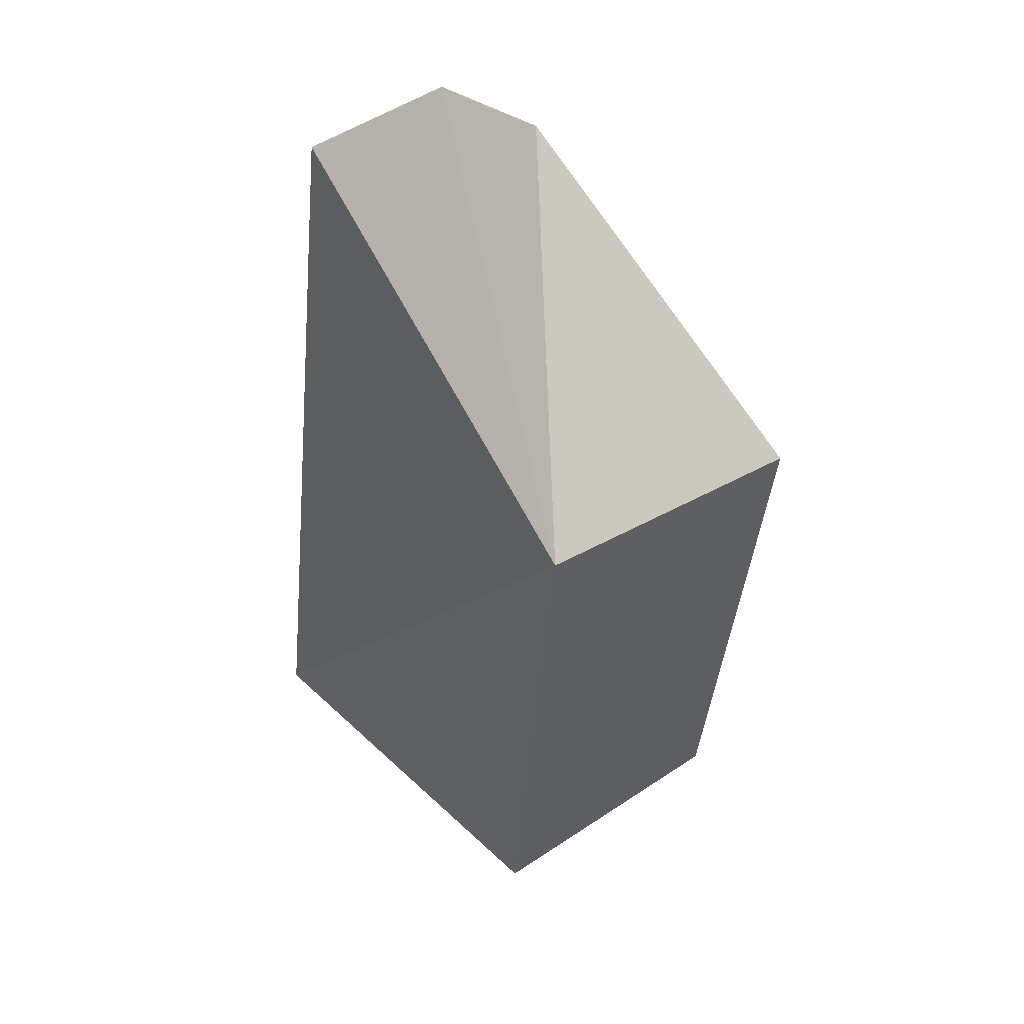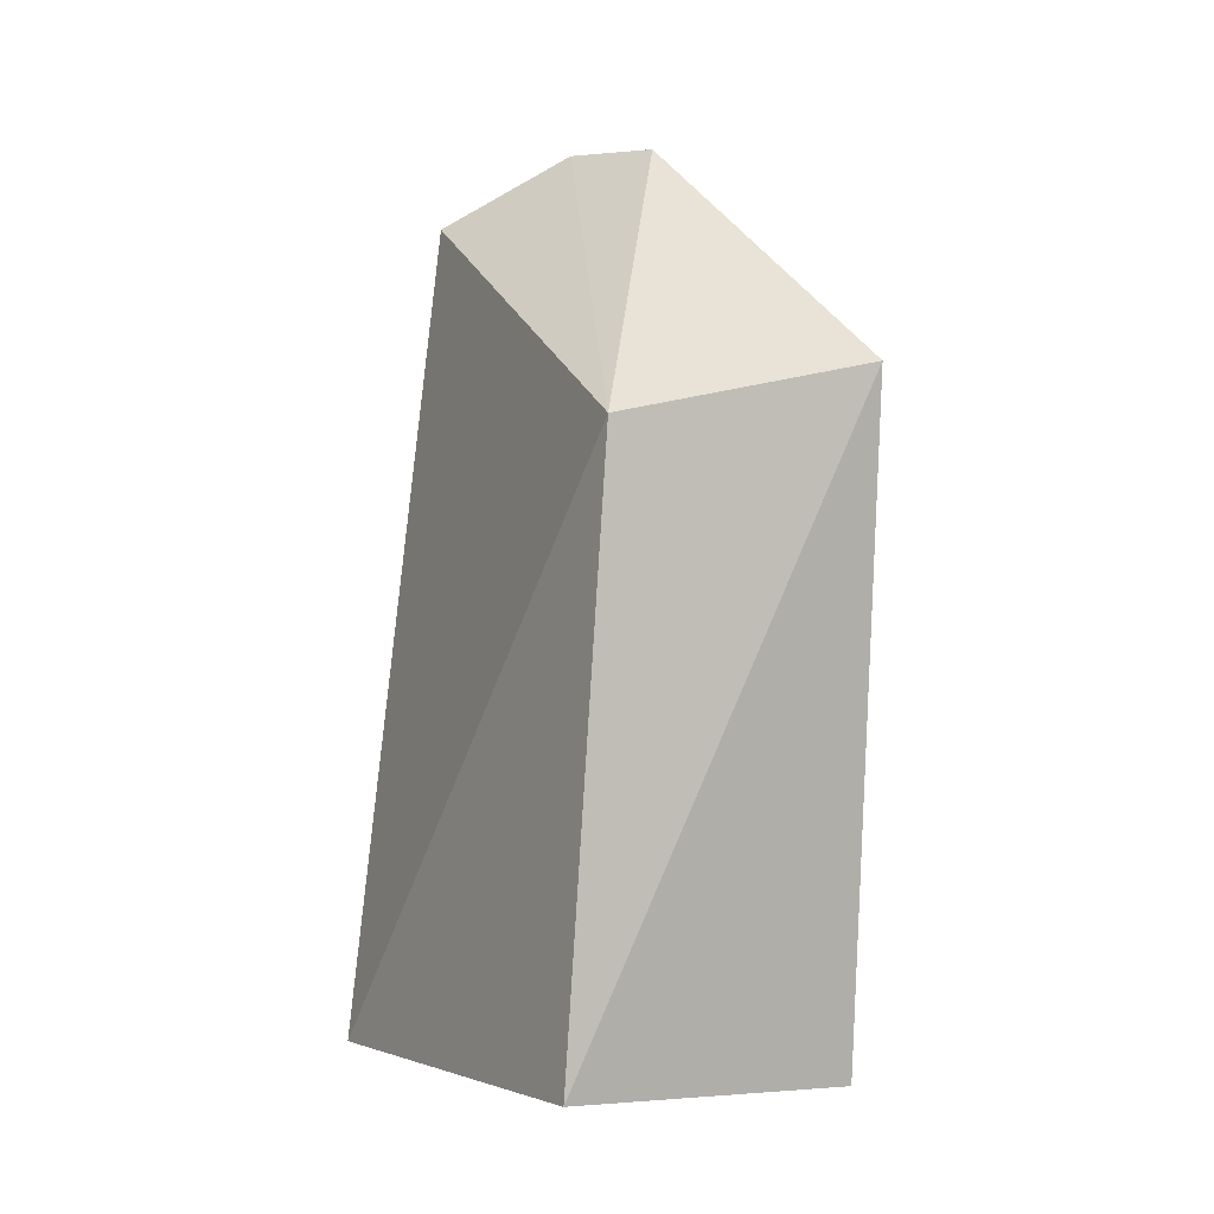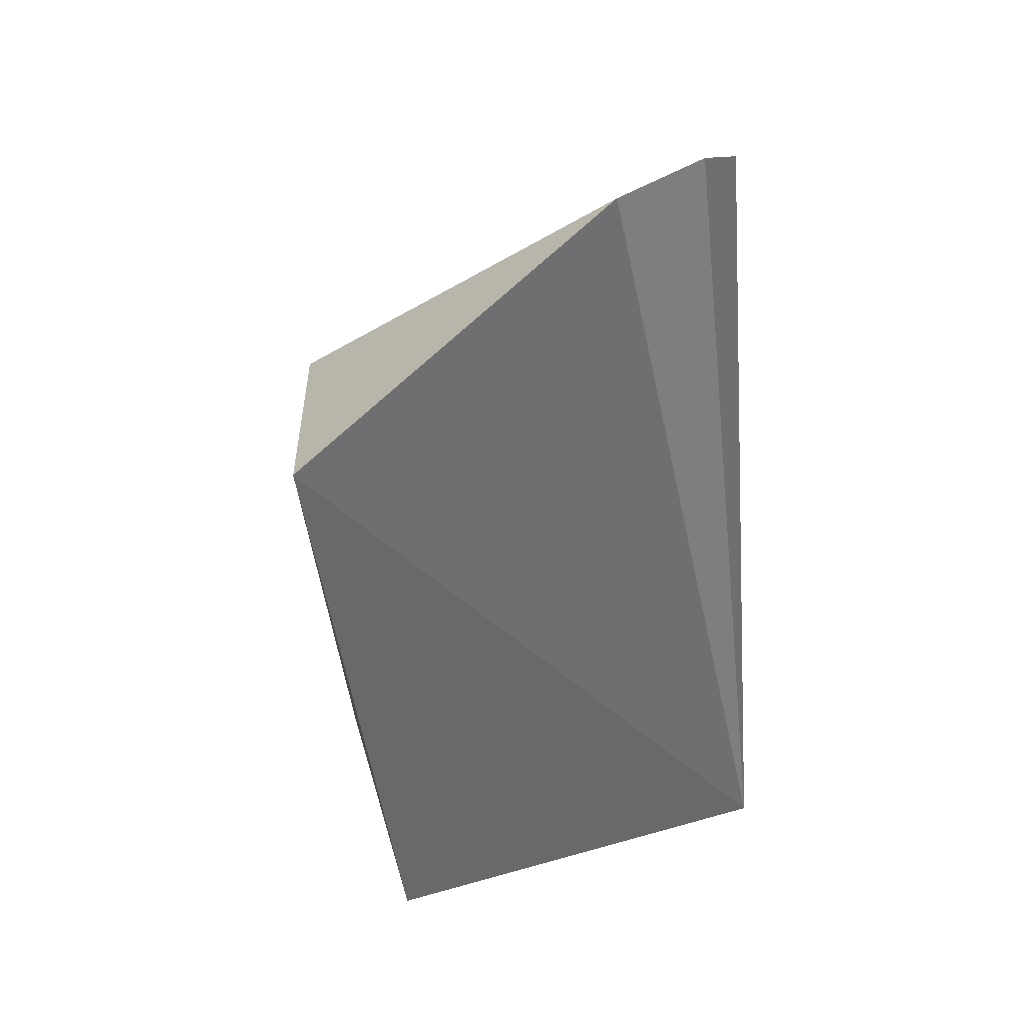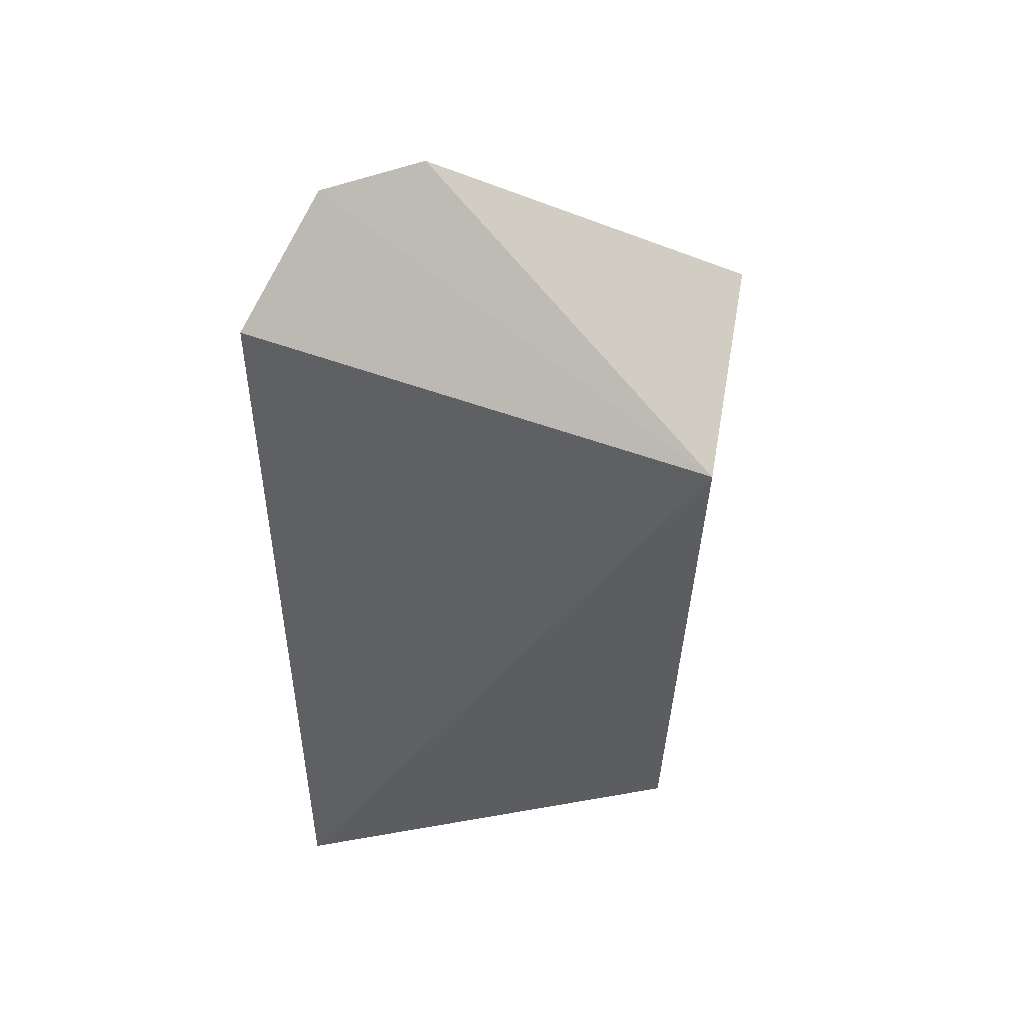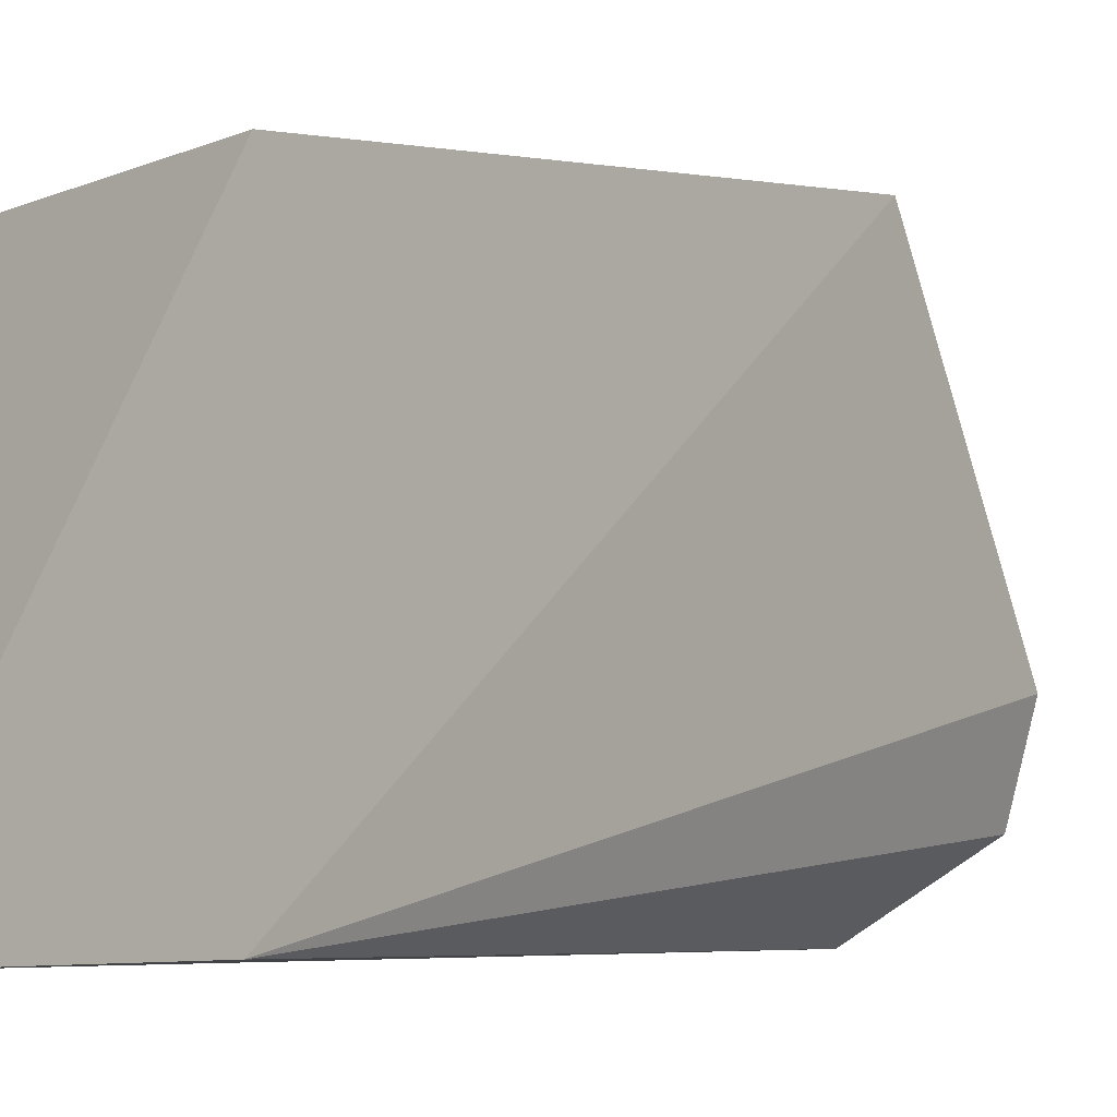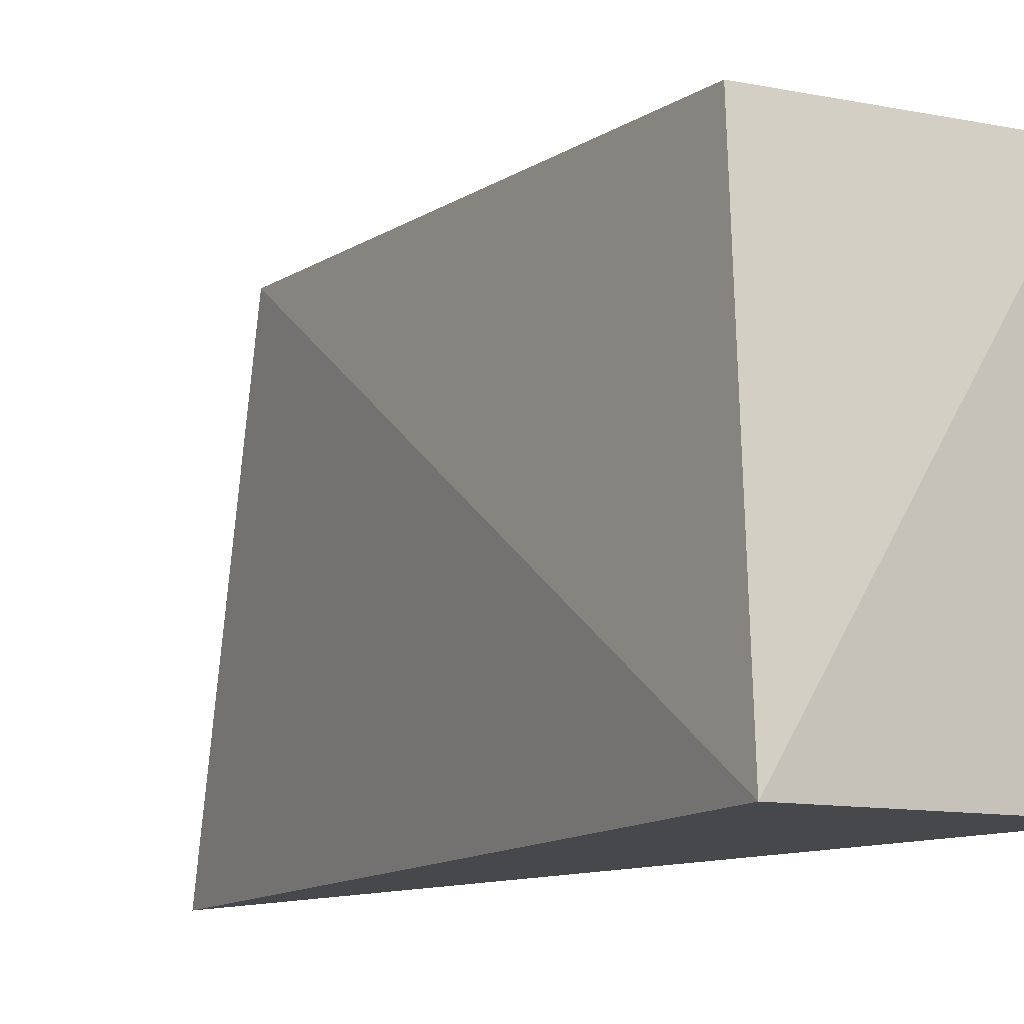
<metadata>
{"format":"obj","ext":"obj","renderer":"f3d","projection":"perspective","resolution":1024,"background":"white","views":[{"elev":49.4,"azim":138.9,"up":"+Z"},{"elev":2.6,"azim":149.6,"up":"+Z"},{"elev":40.9,"azim":-109.0,"up":"+Z"},{"elev":52.9,"azim":82.9,"up":"+Z"},{"elev":-6.0,"azim":-140.2,"up":"+Y"},{"elev":-12.6,"azim":144.9,"up":"+Y"}]}
</metadata>
<code>
v 0.2831 -0.006953 0.2398
v 0.3277 -0.008254 -0.1047
v 0.3108 0.1812 0.1546
v 0.2142 0.2114 0.1743
v 0.2016 -0.003834 -0.09848
v 0.3232 0.171 -0.09141
v 0.2256 0.07177 0.2677
v 0.2016 0.178 -0.09848
v 0.2396 0.02859 0.2697
f 1 2 3
f 5 2 1
f 6 3 2
f 6 4 3
f 7 3 4
f 7 4 5
f 8 5 4
f 8 4 6
f 8 6 2
f 8 2 5
f 9 1 3
f 9 3 7
f 9 7 5
f 9 5 1

</code>
